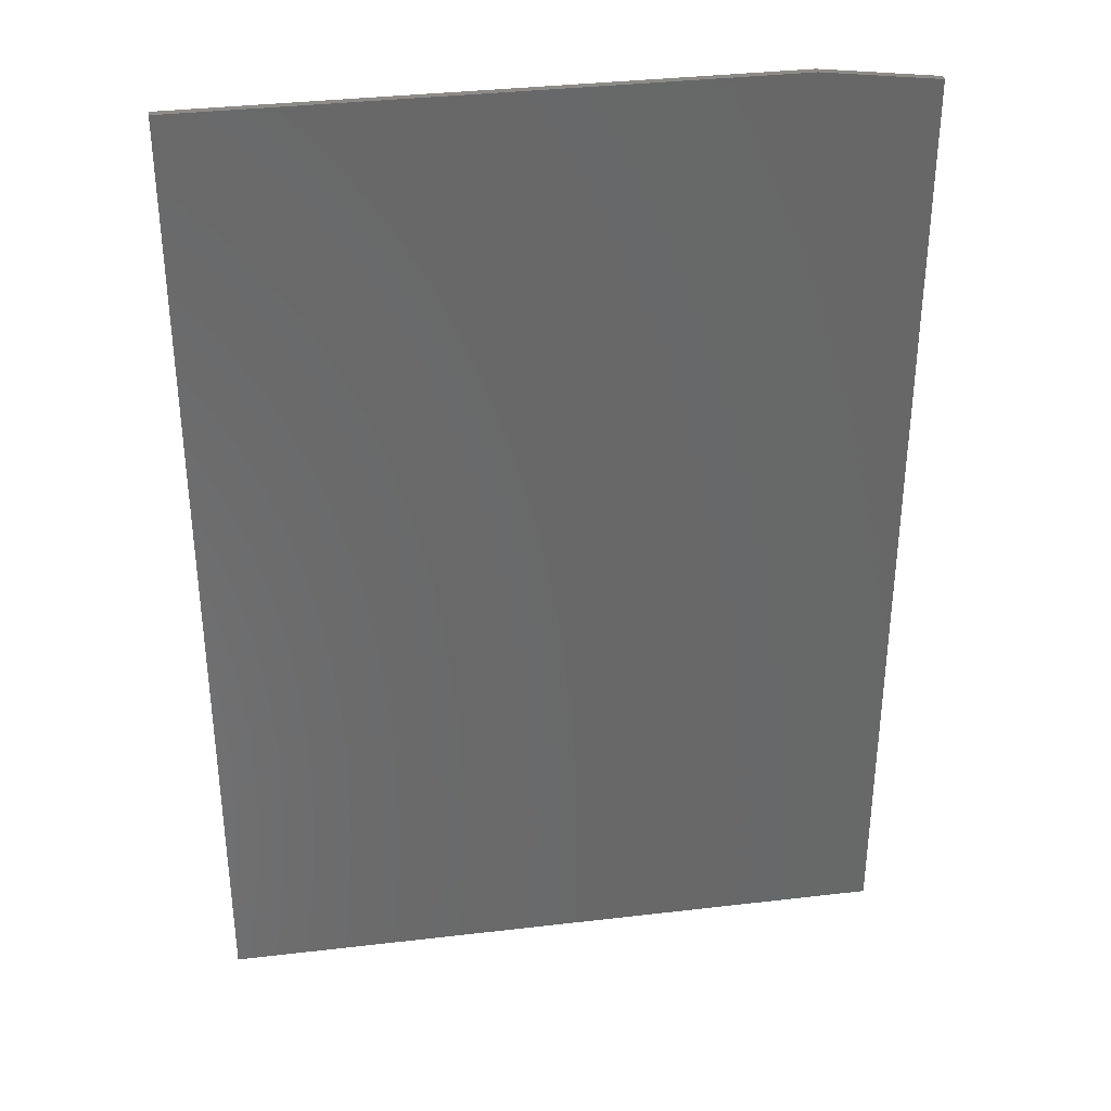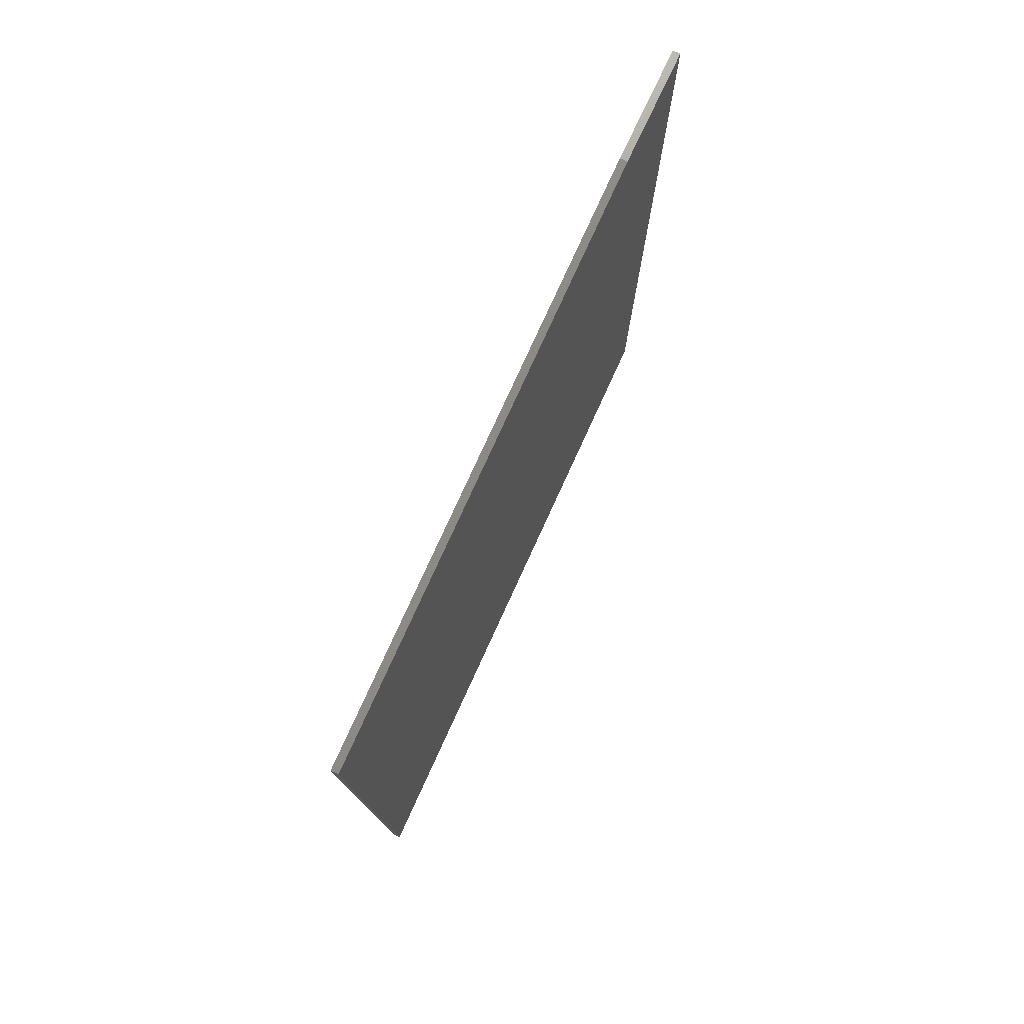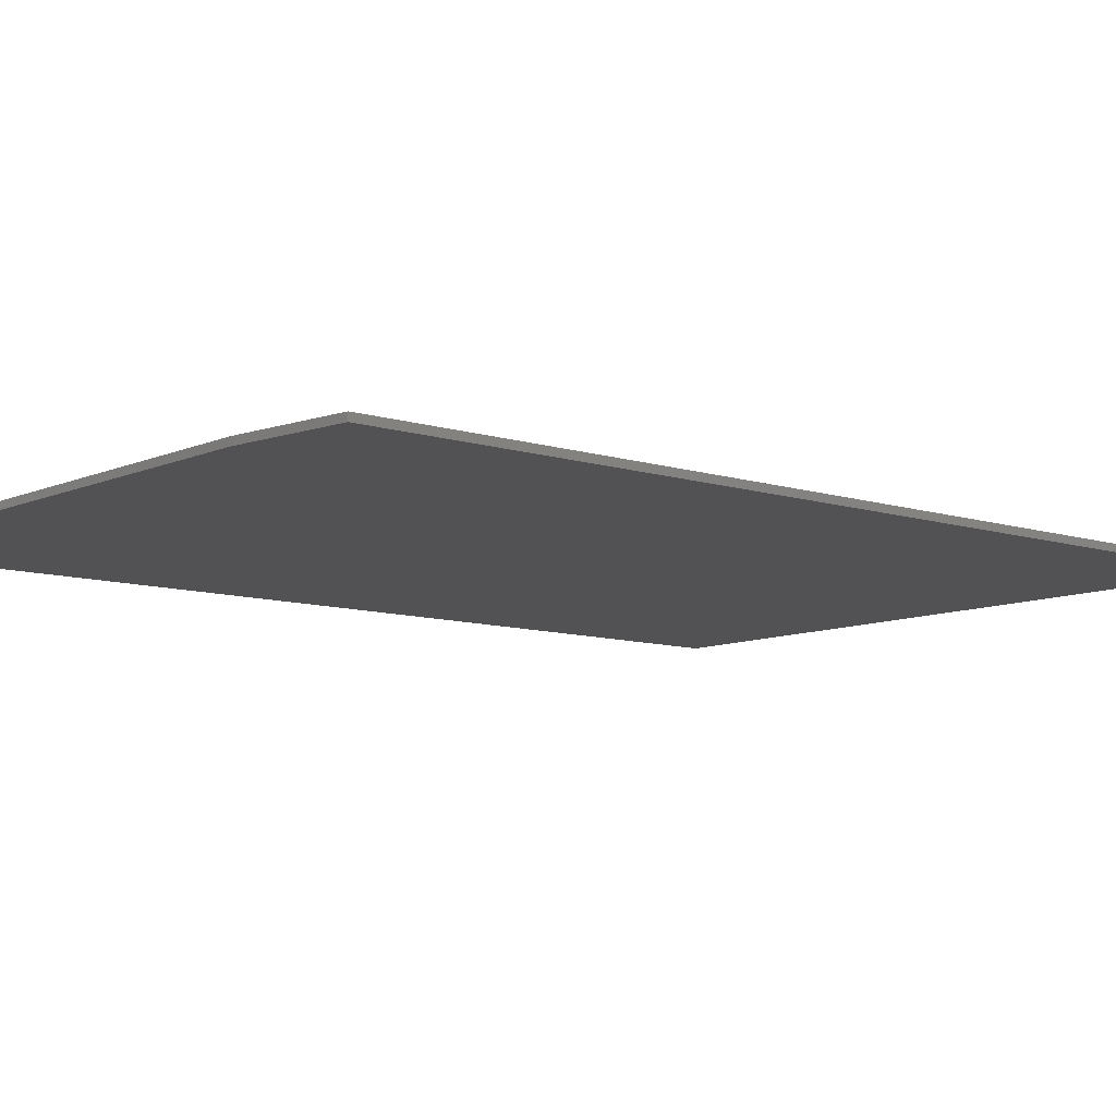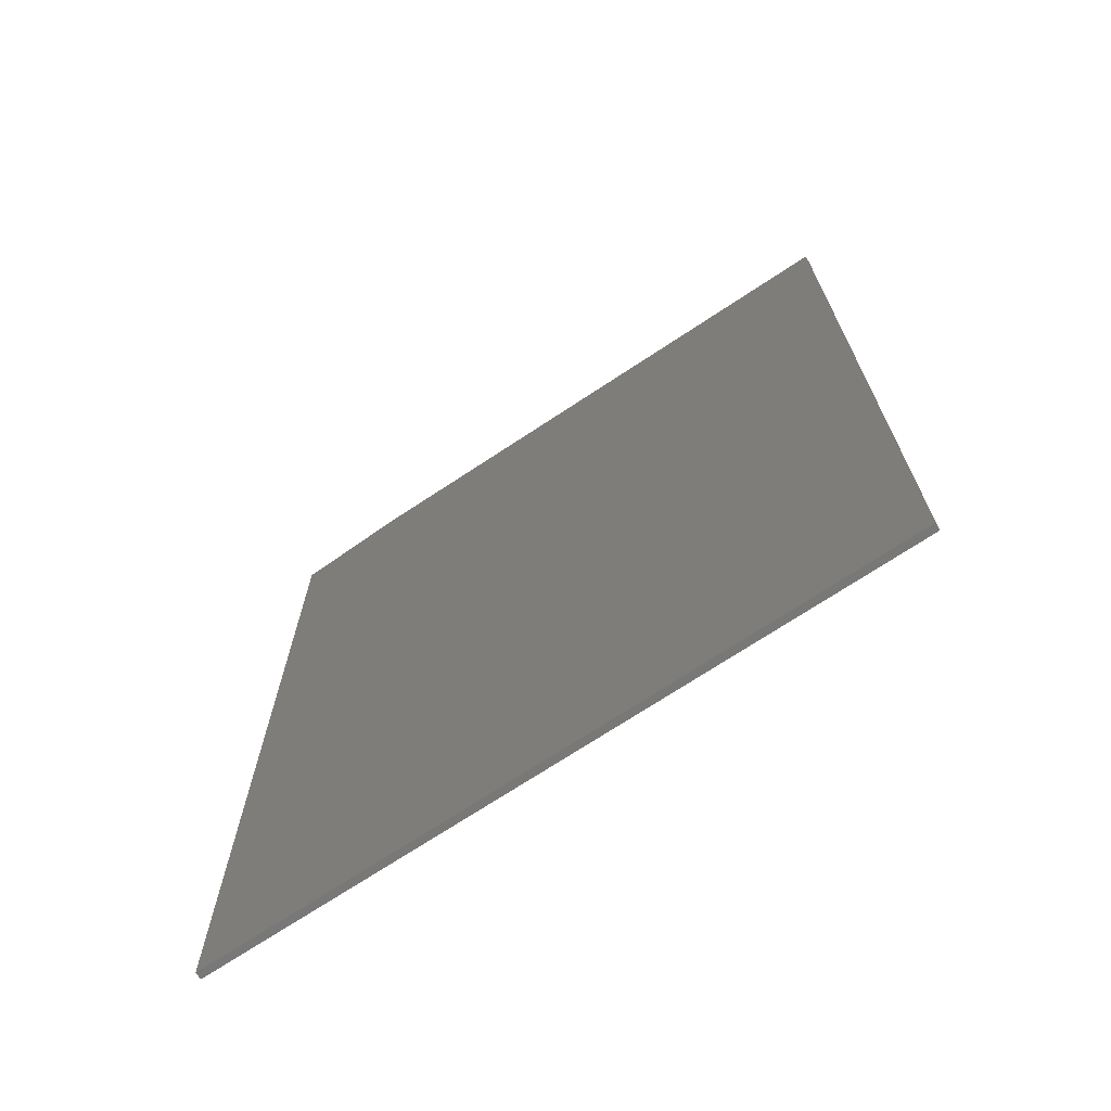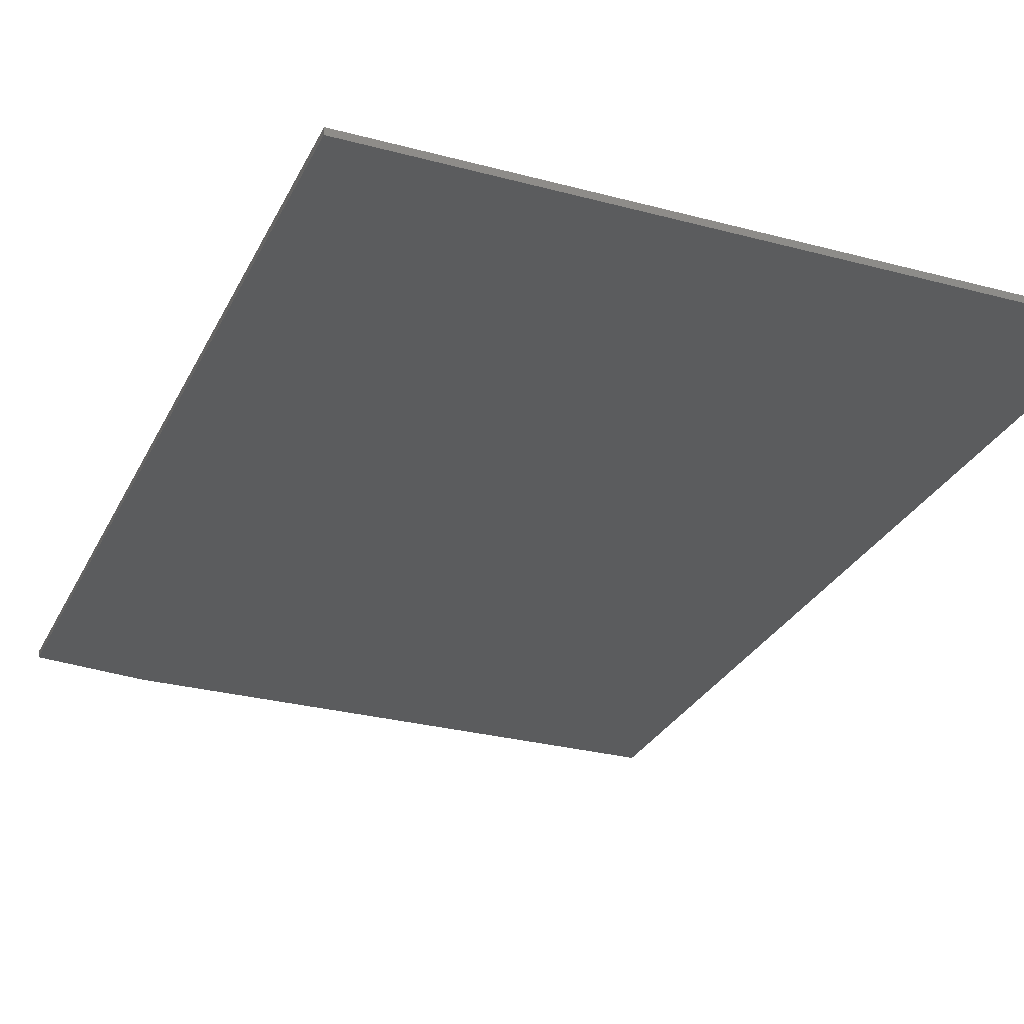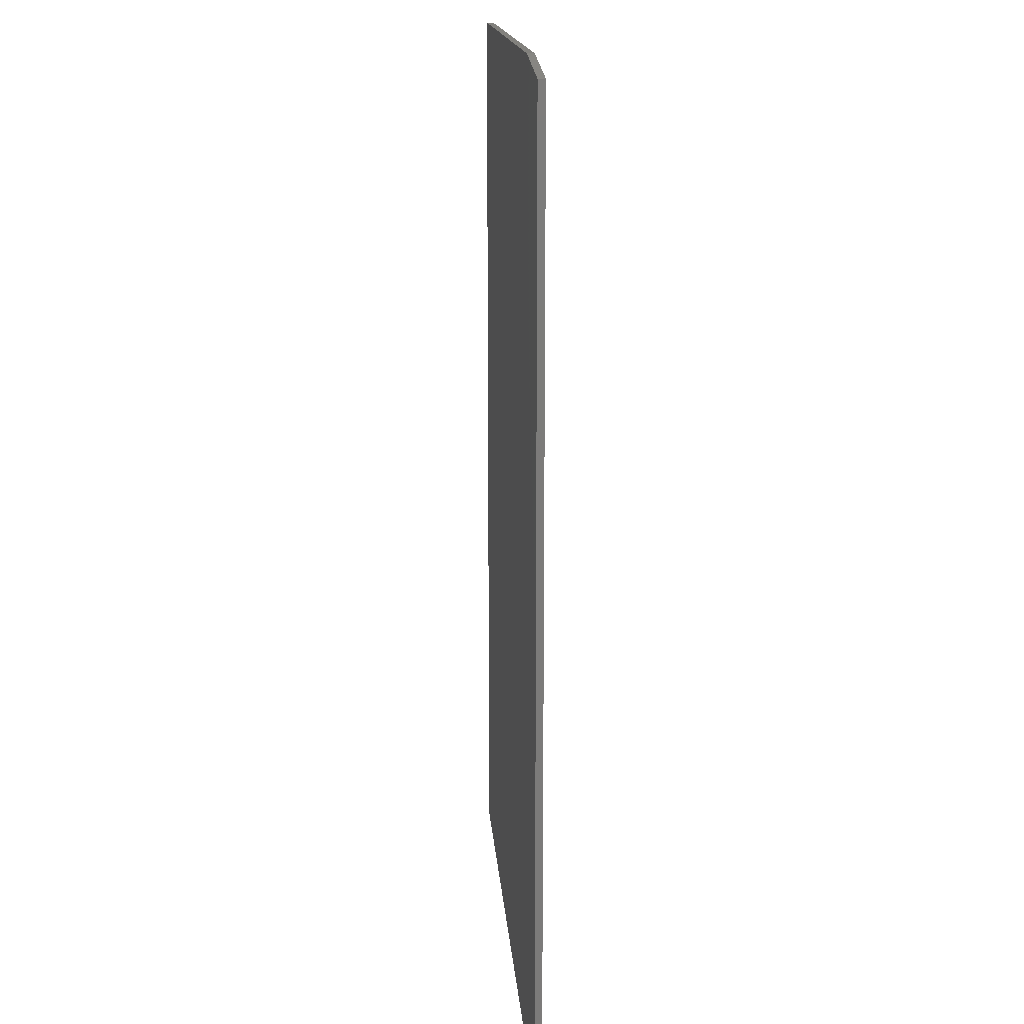
<metadata>
{"format":"stl","ext":"stl","renderer":"f3d","projection":"perspective","resolution":1024,"background":"white","views":[{"elev":35.0,"azim":-8.9,"up":"+Z"},{"elev":78.6,"azim":-65.4,"up":"+Z"},{"elev":-9.3,"azim":49.5,"up":"+Y"},{"elev":-71.1,"azim":-146.5,"up":"+Z"},{"elev":-28.6,"azim":158.1,"up":"+Y"},{"elev":15.3,"azim":85.8,"up":"+Z"}]}
</metadata>
<code>
# stl→obj: 10 verts, 16 faces
v -0.3672 -0.007812 -0.3125
v 0.3822 -0.007812 -0.3125
v -0.3672 -0.007812 0.75
v 0.3822 -0.007812 0.7344
v 0.2572 -0.007812 0.75
v 0.2572 9.364e-17 0.75
v 0.3822 9.971e-17 0.7344
v -0.3672 5.898e-17 0.75
v 0.3822 4.16e-17 -0.3125
v -0.3672 0 -0.3125
f 1 2 3
f 3 2 4
f 3 4 5
f 6 7 8
f 8 7 9
f 8 9 10
f 5 6 3
f 3 6 8
f 2 9 4
f 4 9 7
f 5 4 6
f 6 4 7
f 3 8 1
f 1 8 10
f 1 10 2
f 2 10 9

</code>
